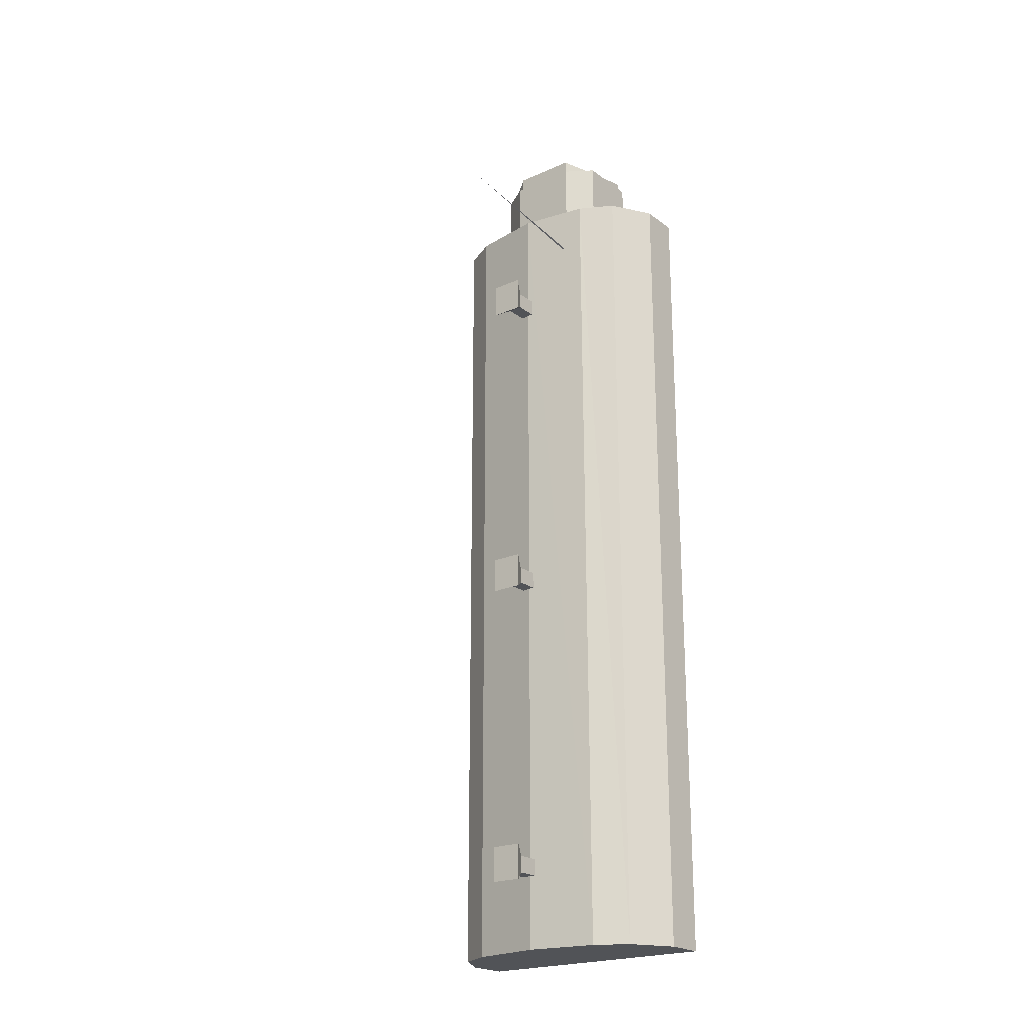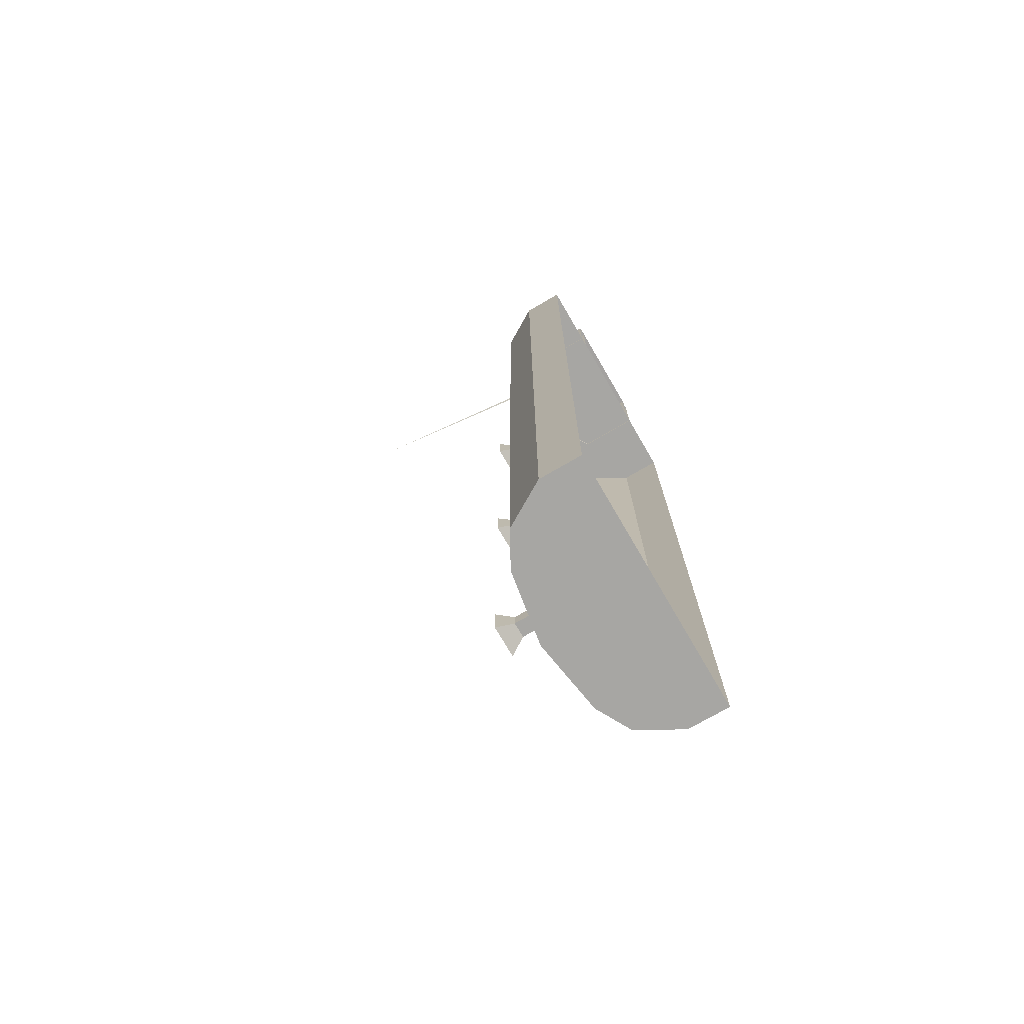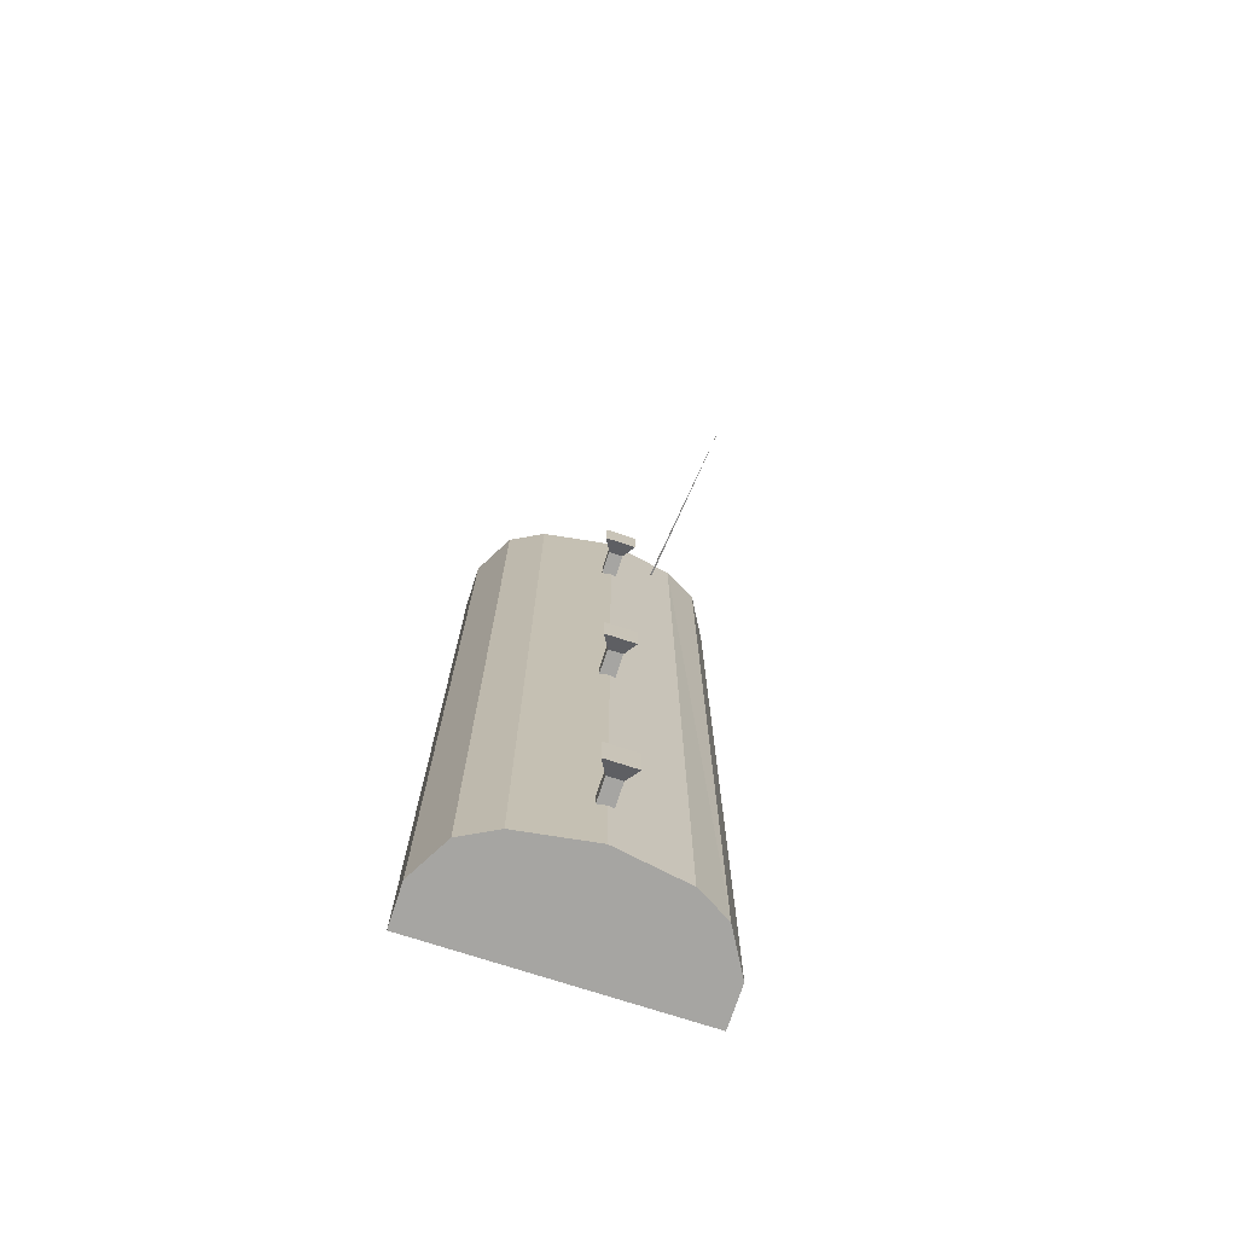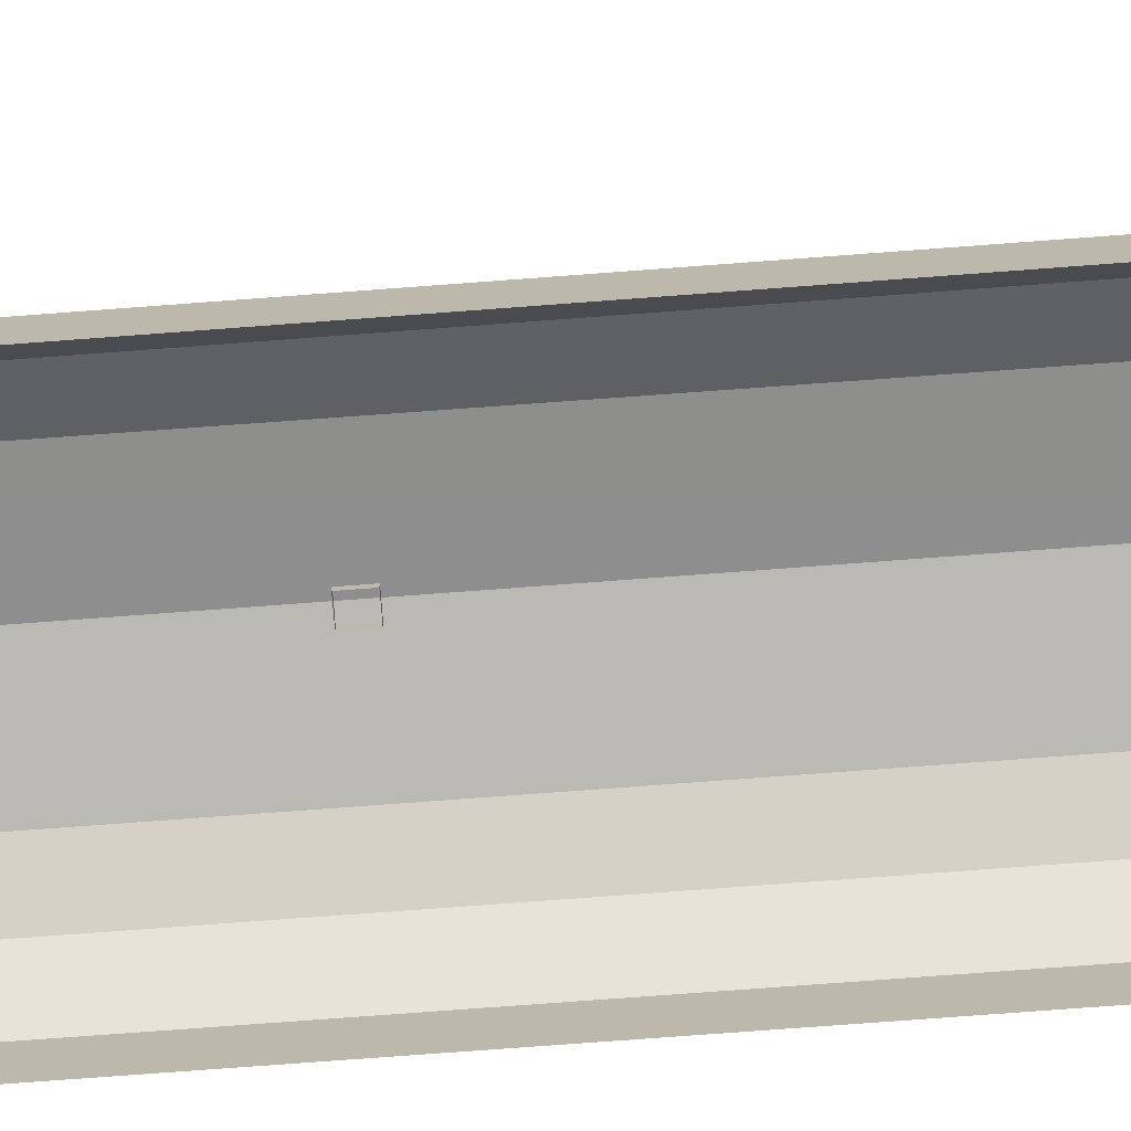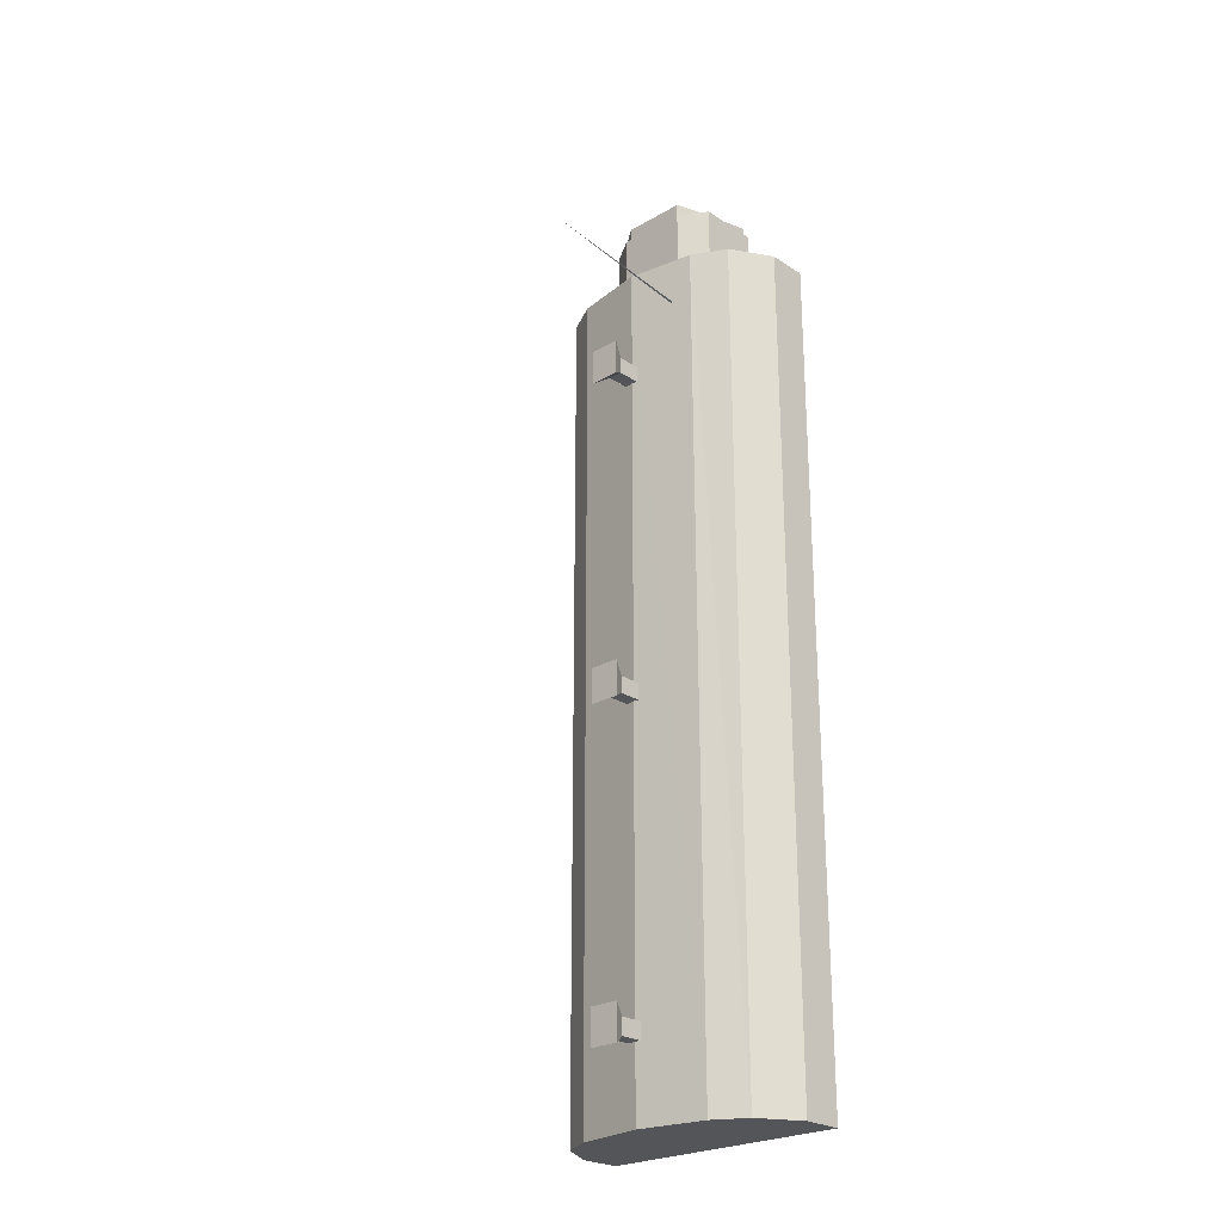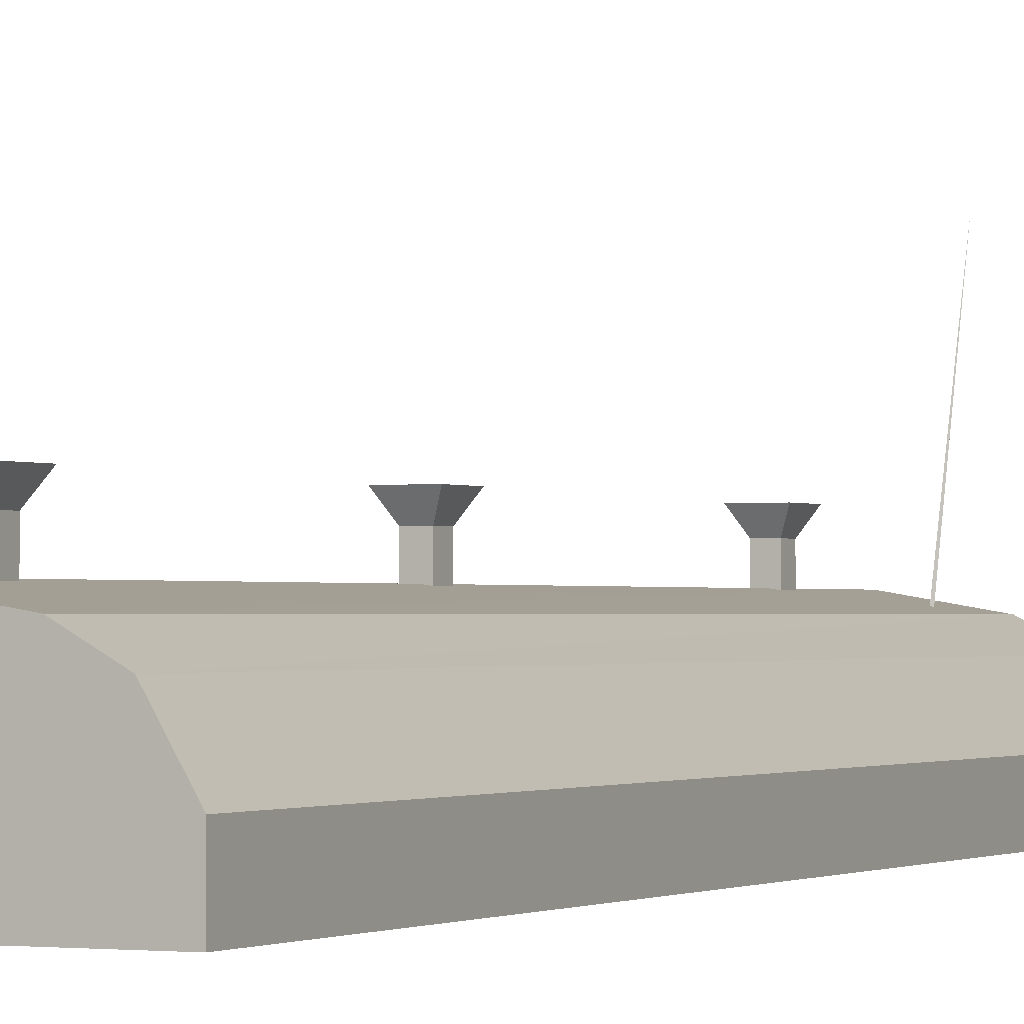
<metadata>
{"format":"obj","ext":"obj","renderer":"f3d","projection":"perspective","resolution":1024,"background":"white","views":[{"elev":-21.8,"azim":-142.0,"up":"+Z"},{"elev":-74.2,"azim":-59.8,"up":"+Z"},{"elev":-73.6,"azim":161.9,"up":"+Z"},{"elev":-74.2,"azim":-85.7,"up":"+Y"},{"elev":-24.7,"azim":-136.5,"up":"+Z"},{"elev":-1.2,"azim":-154.0,"up":"+Y"}]}
</metadata>
<code>
o Hangar
v 13.63 0 -45.21
v -13.63 0 -45.21
v 13.63 0 45.21
v -13.63 0 45.21
v 13.63 4.363 -45.21
v -13.63 4.363 -45.21
v 13.63 4.363 45.21
v -13.63 4.363 45.21
v -7.59 10.71 -45.21
v -7.388 10.71 45.21
v 7.598 10.71 -45.21
v 7.598 10.71 45.21
v 11.19 8.791 -45.21
v 11.19 8.791 45.21
v -11.03 8.791 -45.21
v -11.03 8.791 45.21
v -0.1388 11.94 -45.21
v -0.1388 11.94 45.21
v 6.644 0 44.97
v -6.685 0 44.97
v 6.644 0 53.13
v -6.685 0 53.13
v 3.747 8.549 44.97
v -3.788 8.549 44.97
v 3.747 8.549 53.13
v -3.788 8.549 53.13
v 6.644 6.668 44.97
v -6.685 6.668 44.97
v -6.685 6.668 53.13
v 6.644 6.668 53.13
v -5.598 -0.008726 53.13
v 5.557 -0.008726 53.13
v 5.557 6.078 53.13
v 3.425 7.463 53.13
v -3.466 7.463 53.13
v -5.598 6.078 53.13
v -5.598 -0.008726 45.33
v 5.557 -0.008726 45.33
v 5.557 6.078 45.33
v 3.425 7.463 45.33
v -3.466 7.463 45.33
v -5.598 6.078 45.33
v -5.181 10.61 40.14
v -4.99 10.61 40.25
v -4.99 10.61 40.03
v -7.124 30 40.14
v 0.8345 11.27 31.99
v -0.7187 11.27 31.99
v 0.8345 11.27 33.78
v -0.7187 11.27 33.78
v 1.718 15.92 30.99
v -1.602 15.92 30.99
v 1.718 15.92 34.78
v -1.602 15.92 34.78
v 0.8345 14.28 31.99
v -0.7187 14.28 31.99
v -0.7187 14.28 33.78
v 0.8345 14.28 33.78
v 1.718 15.92 -4.891
v -1.602 15.92 -4.891
v -1.602 15.92 -1.099
v 1.718 15.92 -1.099
v 0.8345 11.27 -3.892
v -0.7187 11.27 -3.892
v -0.7187 14.28 -3.892
v 0.8345 14.28 -3.892
v -0.7187 11.27 -2.099
v -0.7187 14.28 -2.099
v 0.8345 11.27 -2.099
v 0.8345 14.28 -2.099
v 1.718 15.92 -38.29
v -1.602 15.92 -38.29
v -1.602 15.92 -34.5
v 1.718 15.92 -34.5
v 0.8345 11.27 -37.29
v -0.7187 11.27 -37.29
v -0.7187 14.28 -37.29
v 0.8345 14.28 -37.29
v -0.7187 11.27 -35.49
v -0.7187 14.28 -35.49
v 0.8345 11.27 -35.49
v 0.8345 14.28 -35.49
v 3.442 8.144 53.15
v -3.442 8.144 53.15
v -3.442 8.144 54.83
v 3.442 8.144 54.83
v -6.088 -0.001357 53.15
v -6.088 -0.001357 54.5
v -6.088 6.605 53.15
v 6.088 -0.001357 53.15
v 6.088 6.605 53.15
v 6.088 -0.001357 54.5
f 7 5 13
f 13 14 7
f 1 2 6
f 1 6 15
f 1 15 9
f 1 9 17
f 1 17 11
f 1 11 13
f 1 13 5
f 8 6 2
f 2 4 8
f 4 3 7
f 4 7 14
f 4 14 12
f 4 12 18
f 4 18 10
f 4 10 16
f 4 16 8
f 5 7 3
f 3 1 5
f 18 17 9
f 9 10 18
f 10 9 15
f 15 16 10
f 12 11 17
f 17 18 12
f 14 13 11
f 11 12 14
f 16 15 6
f 6 8 16
f 23 24 26
f 26 25 23
f 20 22 29
f 29 28 20
f 28 29 26
f 26 24 28
f 37 38 39
f 39 42 37
f 42 39 40
f 40 41 42
f 21 19 27
f 27 30 21
f 30 27 23
f 23 25 30
f 33 32 21
f 21 30 33
f 34 33 30
f 30 25 34
f 35 34 25
f 25 26 35
f 36 35 26
f 26 29 36
f 31 36 29
f 29 22 31
f 39 38 32
f 32 33 39
f 37 42 36
f 36 31 37
f 43 44 46
f 44 45 46
f 45 43 46
f 54 53 51
f 51 52 54
f 56 55 47
f 47 48 56
f 52 51 55
f 55 56 52
f 57 56 48
f 48 50 57
f 54 52 56
f 56 57 54
f 58 57 50
f 50 49 58
f 53 54 57
f 57 58 53
f 55 58 49
f 49 47 55
f 51 53 58
f 58 55 51
f 61 62 59
f 59 60 61
f 65 66 63
f 63 64 65
f 60 59 66
f 66 65 60
f 68 65 64
f 64 67 68
f 61 60 65
f 65 68 61
f 70 68 67
f 67 69 70
f 62 61 68
f 68 70 62
f 66 70 69
f 69 63 66
f 59 62 70
f 70 66 59
f 73 74 71
f 71 72 73
f 77 78 75
f 75 76 77
f 72 71 78
f 78 77 72
f 80 77 76
f 76 79 80
f 73 72 77
f 77 80 73
f 82 80 79
f 79 81 82
f 74 73 80
f 80 82 74
f 78 82 81
f 81 75 78
f 71 74 82
f 82 78 71
f 83 84 85
f 85 86 83
f 87 88 89
f 89 85 84
f 92 90 91
f 91 83 86
f 91 86 92
f 88 92 86
f 86 85 88
f 85 89 88

</code>
